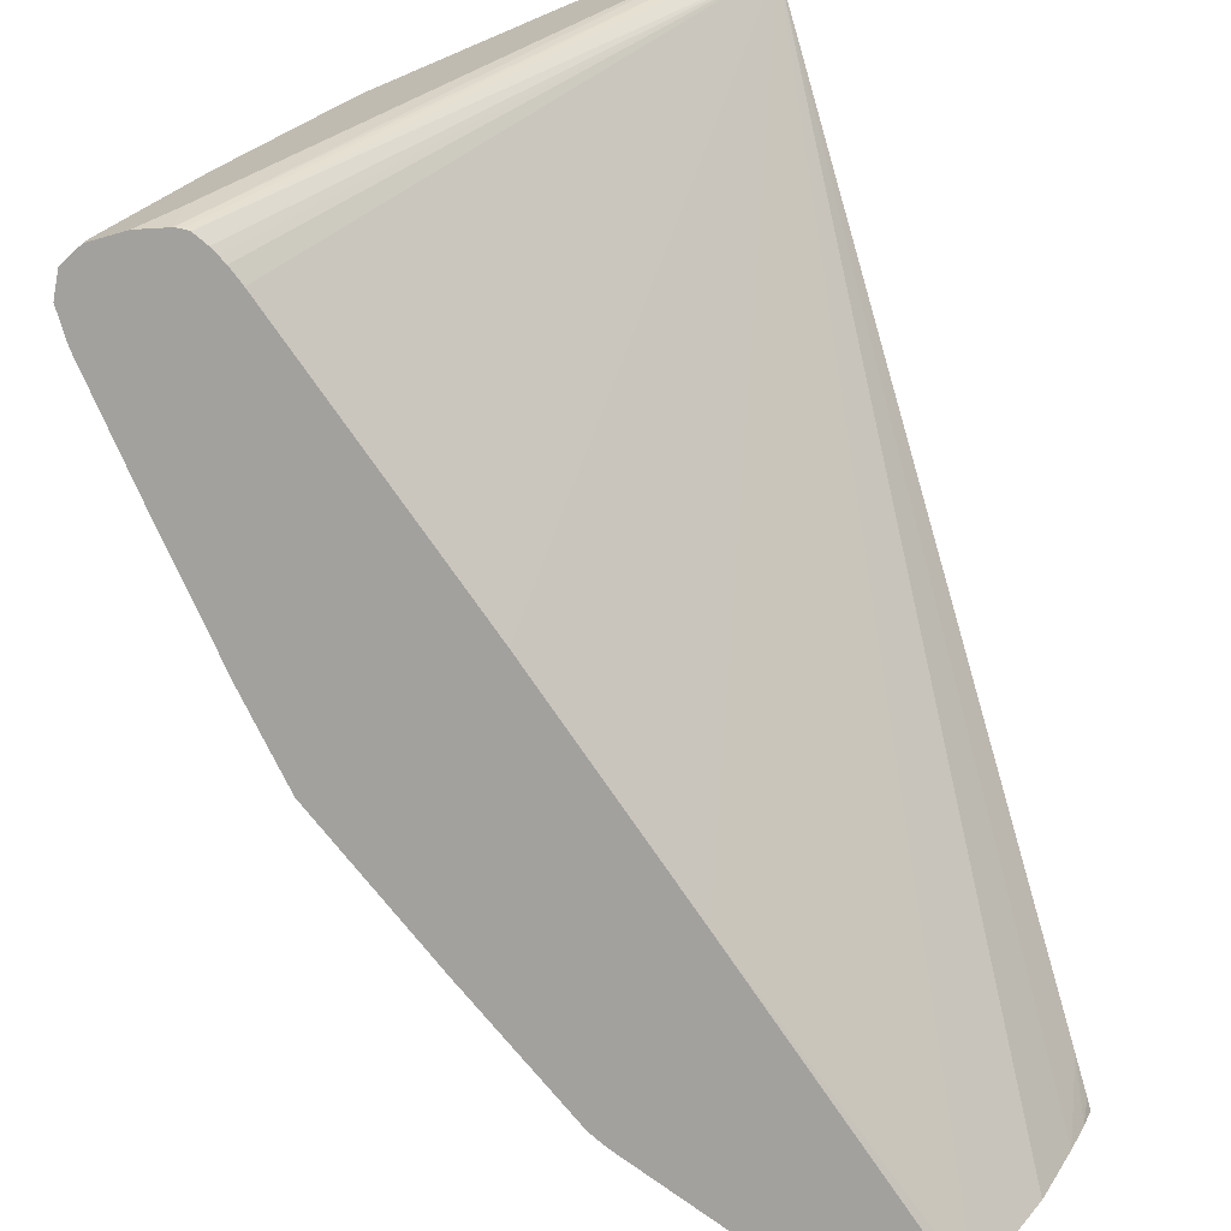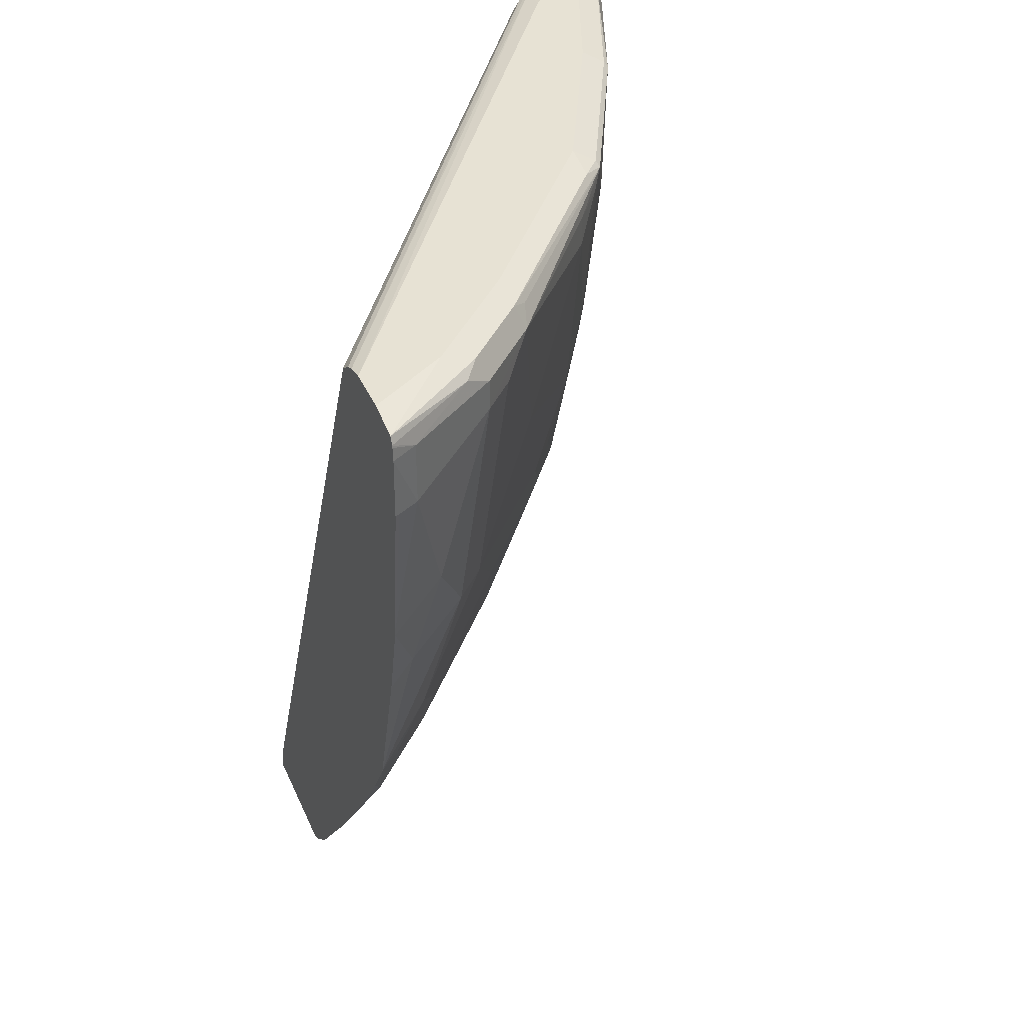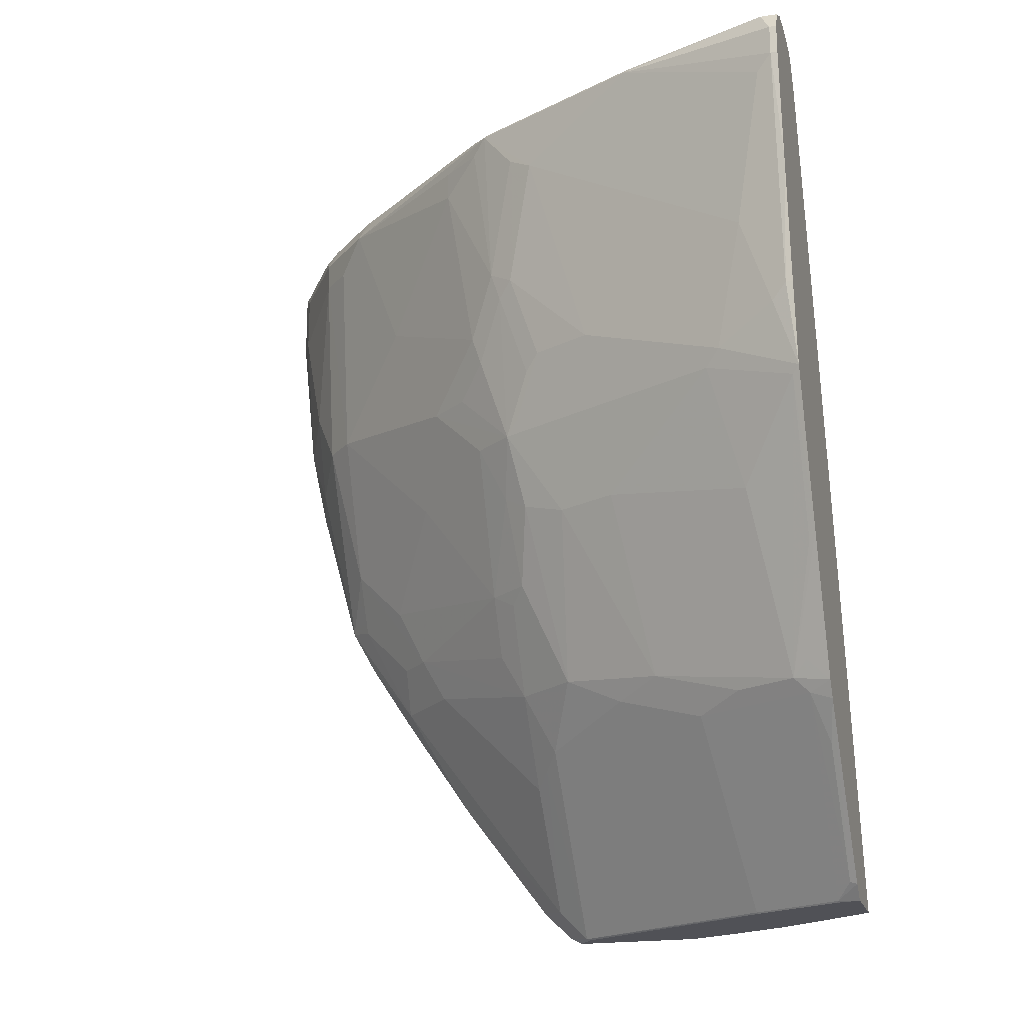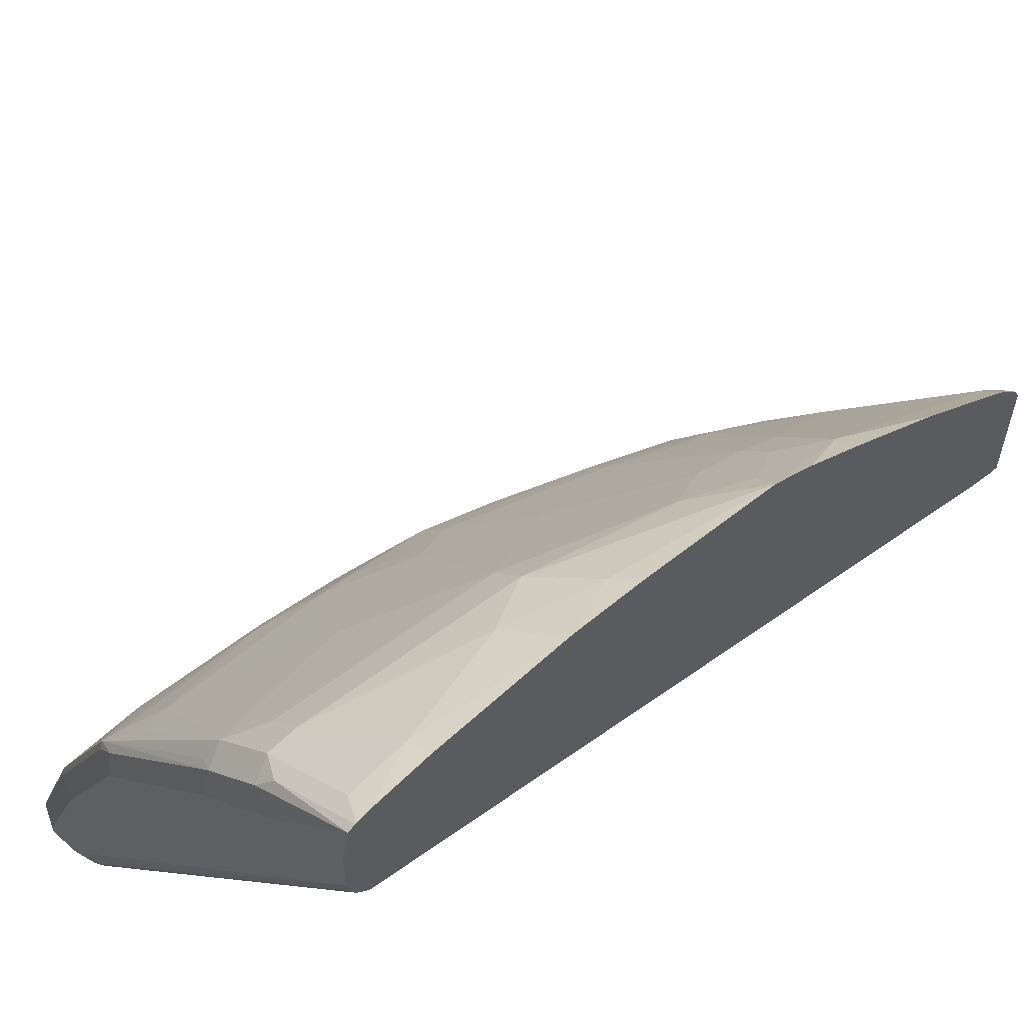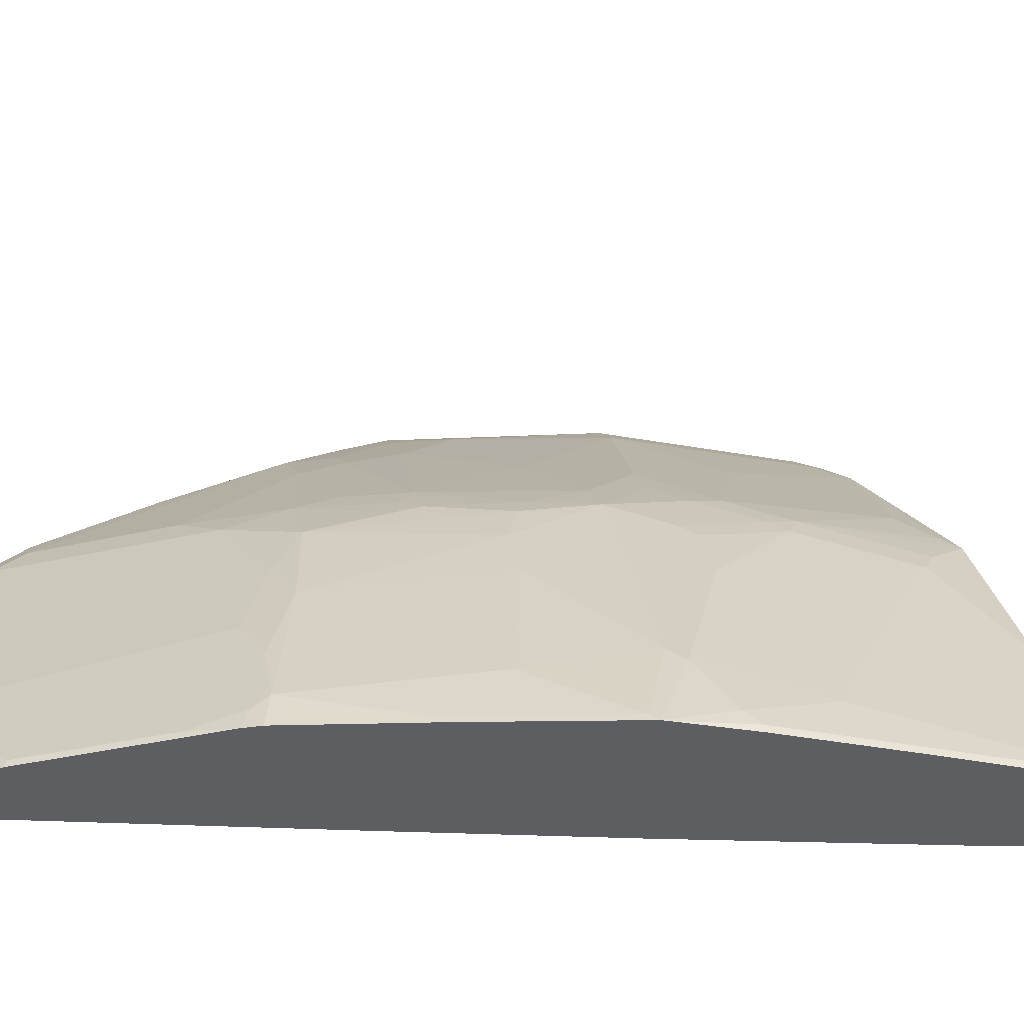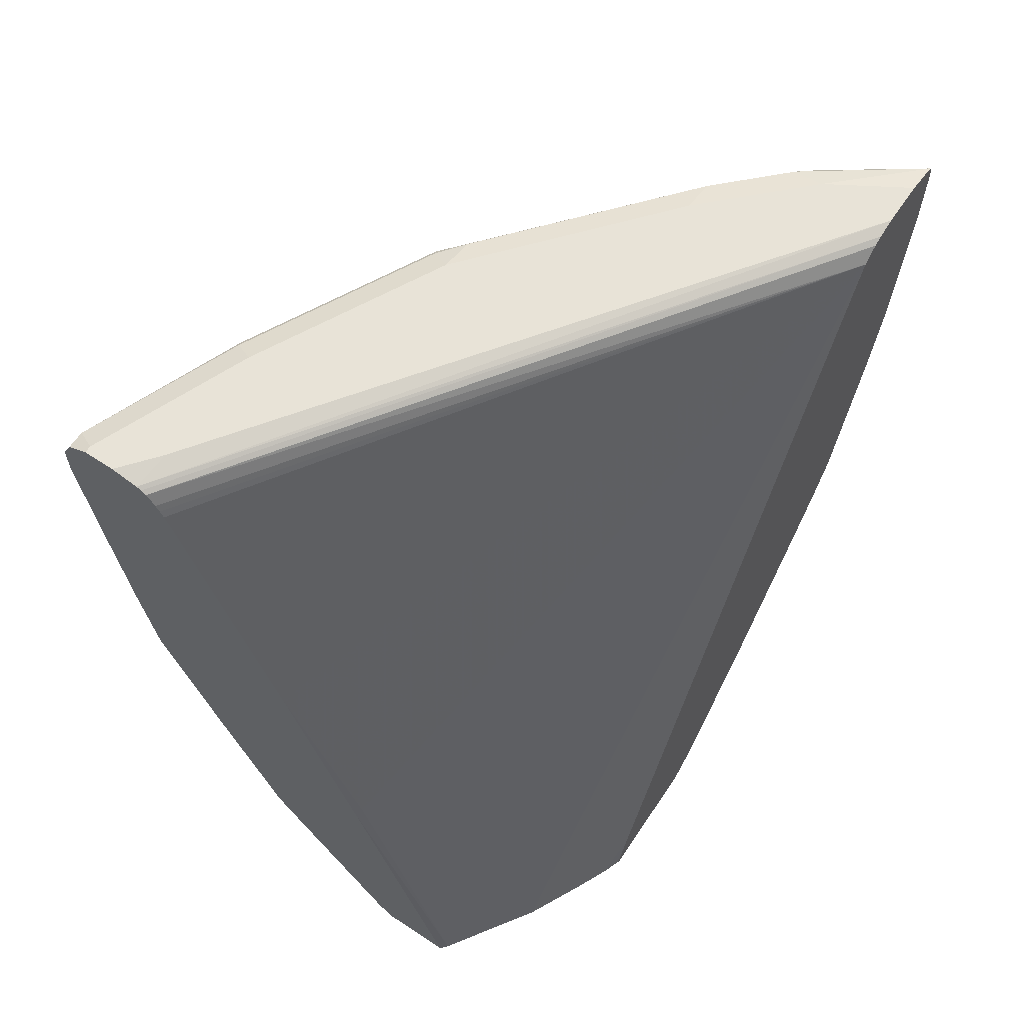
<metadata>
{"format":"obj","ext":"obj","renderer":"f3d","projection":"perspective","resolution":1024,"background":"white","views":[{"elev":-72.0,"azim":-164.1,"up":"+Z"},{"elev":39.8,"azim":-22.4,"up":"+Y"},{"elev":-20.3,"azim":105.7,"up":"+Y"},{"elev":58.2,"azim":-136.0,"up":"+Z"},{"elev":-38.7,"azim":69.2,"up":"+Z"},{"elev":62.3,"azim":-146.2,"up":"+Y"}]}
</metadata>
<code>
v 0.5586 0.2842 0.7464
v 0.5751 0.2842 0.7375
v 0.5586 0.293 0.7457
v 0.5586 0.2436 0.7457
v 0.5616 0.2436 0.7442
v 0.5751 0.2436 0.7375
v 0.636 0.2842 0.6969
v 0.6191 0.2943 0.7053
v 0.5586 0.2945 0.7454
v 0.5586 0.1478 0.7355
v 0.636 0.2639 0.6969
v 0.5954 0.1623 0.7172
v 0.6766 0.2842 0.6563
v 0.6293 0.2994 0.6927
v 0.5586 0.2994 0.7429
v 0.5586 0.1421 0.7346
v 0.6563 0.2639 0.6766
v 0.6157 0.1218 0.6969
v 0.636 0.1218 0.6766
v 0.5751 0.1015 0.7172
v 0.7578 0.2639 0.5548
v 0.7578 0.2842 0.5548
v 0.7865 0.2943 0.5176
v 0.68 0.2943 0.6444
v 0.6698 0.2994 0.652
v 0.6969 0.1826 0.6157
v 0.6698 0.3045 0.6292
v 0.609 0.3045 0.6901
v 0.5586 0.3045 0.7201
v 0.5586 0.09603 0.7244
v 0.5586 -0.01542 0.694
v 0.5954 0.02025 0.6766
v 0.7172 0.1015 0.5751
v 0.6766 0.04056 0.5954
v 0.5586 0.08763 0.7224
v 0.7789 0.2842 0.5277
v 0.7578 0.1421 0.5345
v 0.7781 0.1826 0.5142
v 0.8119 0.2842 0.4669
v 0.8474 0.2943 0.3959
v 0.8051 0.2977 0.4737
v 0.7848 0.2977 0.5142
v 0.7713 0.2994 0.5302
v 0.7984 0.2639 0.494
v 0.8068 0.2537 0.477
v 0.7713 0.3045 0.5075
v 0.5586 0.3045 0.6901
v 0.5586 -0.04702 0.6763
v 0.5734 -0.09131 0.6394
v 0.5751 -0.02025 0.6766
v 0.5954 -0.06086 0.636
v 0.6157 -0.06086 0.6157
v 0.6157 -0.02025 0.636
v 0.7375 0.06086 0.5345
v 0.7586 0.06086 0.5075
v 0.7383 0.1015 0.548
v 0.7586 0.1218 0.5277
v 0.6969 -0.04055 0.5345
v 0.7789 0.1623 0.5075
v 0.7865 0.1725 0.4973
v 0.8931 0.2639 0.2842
v 0.8931 0.2842 0.2842
v 0.8863 0.2977 0.2909
v 0.8457 0.2977 0.3924
v 0.8254 0.2977 0.4331
v 0.8677 0.1522 0.3146
v 0.888 0.2537 0.2943
v 0.8068 0.1116 0.4364
v 0.8119 0.3045 0.4263
v 0.835 0.3006 0.2795
v 0.5586 0.3014 0.678
v 0.8322 0.3045 0.3045
v 0.5586 -0.09205 0.6471
v 0.614 -0.09131 0.5988
v 0.5586 -0.1688 0.5951
v 0.5734 -0.2537 0.5176
v 0.6749 -0.1116 0.5176
v 0.6766 -0.08116 0.5345
v 0.7375 0.02025 0.5142
v 0.7992 0.06086 0.4263
v 0.7662 0.07101 0.4973
v 0.7789 0.1015 0.4872
v 0.7459 0.01016 0.4973
v 0.7586 3.09e-06 0.4669
v 0.7054 -0.0507 0.5176
v 0.718 -0.04055 0.5075
v 0.7865 0.1116 0.477
v 0.8931 0.2639 0.2795
v 0.8728 0.1623 0.3045
v 0.8728 0.1015 0.2842
v 0.884 0.1874 0.2795
v 0.8931 0.2842 0.2795
v 0.8863 0.2977 0.2795
v 0.8728 0.3045 0.2842
v 0.8322 0.3045 0.3857
v 0.8474 0.07101 0.3349
v 0.8677 0.09132 0.2943
v 0.8068 0.07101 0.4161
v 0.8318 0.299 0.2795
v 0.8525 0.3045 0.2795
v 0.8285 0.297 0.2795
v 0.5586 0.2989 0.6718
v 0.6343 -0.1725 0.5176
v 0.5586 -0.25 0.5342
v 0.5734 -0.274 0.4973
v 0.6496 -0.1624 0.5075
v 0.7054 -0.1116 0.477
v 0.6977 -0.08116 0.5075
v 0.6648 -0.1522 0.4973
v 0.8398 0.06086 0.3451
v 0.7789 3.09e-06 0.4263
v 0.7383 -0.1218 0.406
v 0.8637 0.04532 0.2795
v 0.8728 0.1015 0.2795
v 0.8728 0.3045 0.2795
v 0.8231 0.2889 0.2795
v 0.5586 0.2906 0.6615
v 0.5586 -0.2703 0.5139
v 0.5586 -0.2707 0.5131
v 0.5586 -0.275 0.5047
v 0.5729 -0.275 0.4954
v 0.6541 -0.275 0.3543
v 0.6546 -0.274 0.3552
v 0.6546 -0.2131 0.4364
v 0.7155 -0.1319 0.4364
v 0.8195 -0.02025 0.3248
v 0.8601 0.04056 0.2842
v 0.7789 -0.1421 0.3045
v 0.7586 -0.1421 0.3451
v 0.8231 -0.05615 0.2795
v 0.8207 0.2842 0.2795
v 0.8183 0.2794 0.2795
v 0.8143 0.2686 0.2795
v 0.794 0.2077 0.2795
v 0.7534 0.08593 0.2795
v 0.7028 -0.06086 0.2842
v 0.6345 -0.275 0.2842
v 0.5939 -0.275 0.3451
v 0.5736 -0.275 0.3857
v 0.5586 -0.2463 0.4291
v 0.5586 -0.275 0.42
v 0.6744 -0.275 0.3137
v 0.6851 -0.274 0.2943
v 0.7358 -0.1522 0.3755
v 0.8195 -0.06086 0.2842
v 0.7764 -0.1522 0.2943
v 0.7852 -0.1468 0.2795
v 0.7865 -0.1319 0.2943
v 0.7064 -0.06086 0.2795
v 0.6389 -0.275 0.2795
v 0.5642 -0.275 0.406
v 0.5586 -0.2679 0.4213
v 0.6836 -0.275 0.2953
v 0.6846 -0.275 0.2915
v 0.6874 -0.275 0.2795
v 0.6975 -0.2654 0.2795
v 0.6977 -0.2638 0.2842
v 0.7586 -0.1826 0.2842
v 0.7784 -0.1576 0.2795
v 0.7176 -0.2388 0.2795
f 71 101 102
f 70 116 101
f 74 76 103
f 71 99 101
f 70 101 99
f 74 103 77
f 70 134 133
f 70 132 131
f 70 133 132
f 70 135 134
f 70 149 135
f 70 150 149
f 75 104 76
f 70 155 150
f 70 156 155
f 70 131 116
f 76 104 105
f 80 96 98
f 76 106 103
f 90 97 113
f 70 160 156
f 86 108 107
f 84 112 111
f 84 107 112
f 83 107 84
f 83 86 107
f 76 105 106
f 80 111 110
f 79 86 83
f 77 109 107
f 77 106 109
f 77 103 106
f 77 86 85
f 77 108 86
f 77 107 108
f 80 110 96
f 70 159 160
f 62 93 63
f 70 130 147
f 63 94 95
f 63 115 94
f 63 93 115
f 62 92 93
f 61 91 88
f 61 90 91
f 61 89 90
f 63 95 64
f 61 66 89
f 61 92 62
f 61 88 92
f 60 87 68
f 59 87 60
f 59 82 87
f 58 86 79
f 90 113 114
f 61 67 66
f 70 147 159
f 64 95 69
f 66 68 96
f 70 113 130
f 70 114 113
f 70 91 114
f 70 88 91
f 70 92 88
f 70 93 92
f 70 115 93
f 64 69 65
f 70 100 115
f 70 99 71
f 68 98 96
f 68 81 98
f 68 87 81
f 66 90 89
f 66 97 90
f 66 96 97
f 70 72 100
f 90 114 91
f 126 128 127
f 96 113 97
f 128 146 147
f 128 144 146
f 128 129 144
f 127 145 130
f 127 128 145
f 58 85 86
f 125 144 129
f 128 147 148
f 124 144 125
f 123 146 144
f 123 143 146
f 122 143 123
f 122 142 143
f 120 122 121
f 120 142 122
f 120 153 142
f 123 144 124
f 120 154 153
f 128 148 130
f 130 148 147
f 156 160 157
f 146 157 158
f 146 159 147
f 146 158 159
f 143 157 146
f 143 156 157
f 143 155 156
f 128 130 145
f 143 154 155
f 142 153 143
f 141 152 151
f 140 151 152
f 139 151 140
f 137 149 150
f 136 149 137
f 135 149 136
f 143 153 154
f 96 110 113
f 120 155 154
f 120 137 150
f 110 126 127
f 110 111 126
f 107 125 112
f 107 109 125
f 105 109 106
f 105 125 109
f 105 124 125
f 110 127 113
f 105 123 124
f 105 121 122
f 105 120 121
f 105 119 120
f 105 118 119
f 104 118 105
f 101 117 102
f 101 116 117
f 105 122 123
f 120 150 155
f 111 112 128
f 112 125 129
f 120 138 137
f 120 139 138
f 120 151 139
f 120 141 151
f 117 139 140
f 117 138 139
f 117 137 138
f 111 128 126
f 117 136 137
f 117 134 135
f 117 133 134
f 117 132 133
f 117 131 132
f 116 131 117
f 113 127 130
f 112 129 128
f 117 135 136
f 58 77 85
f 33 54 55
f 55 111 80
f 13 17 19
f 13 25 14
f 13 24 25
f 13 23 24
f 13 22 23
f 13 21 22
f 12 20 18
f 12 16 20
f 11 19 17
f 11 18 19
f 11 12 18
f 11 17 13
f 10 16 12
f 8 15 9
f 8 14 15
f 13 19 26
f 13 26 21
f 14 25 27
f 14 27 28
f 22 36 23
f 21 38 36
f 21 37 38
f 21 26 37
f 21 36 22
f 20 35 31
f 20 30 35
f 7 11 13
f 19 34 33
f 19 33 26
f 18 32 19
f 18 31 32
f 18 20 31
f 16 30 20
f 15 28 29
f 14 28 15
f 19 32 34
f 7 14 8
f 7 13 14
f 6 12 11
f 1 118 104
f 1 119 118
f 1 120 119
f 1 141 120
f 1 152 141
f 1 140 152
f 1 117 140
f 1 104 75
f 1 102 117
f 1 47 71
f 1 29 47
f 1 15 29
f 1 9 15
f 1 3 9
f 1 2 3
f 157 160 159
f 1 71 102
f 23 39 40
f 1 75 73
f 1 48 31
f 6 10 12
f 5 10 6
f 4 10 5
f 2 11 7
f 2 6 11
f 2 9 3
f 2 8 9
f 1 73 48
f 2 7 8
f 1 5 6
f 1 4 5
f 1 10 4
f 1 16 10
f 1 30 16
f 1 35 30
f 1 31 35
f 1 6 2
f 23 40 41
f 23 41 42
f 23 42 43
f 49 52 51
f 49 74 52
f 48 73 49
f 47 72 70
f 47 70 71
f 45 68 66
f 45 60 68
f 49 51 50
f 44 60 45
f 41 46 42
f 41 69 46
f 41 65 69
f 40 67 61
f 40 66 67
f 40 45 66
f 40 65 41
f 42 46 43
f 40 64 65
f 49 73 75
f 49 76 74
f 55 84 111
f 55 83 84
f 55 79 83
f 55 57 56
f 55 59 57
f 55 82 59
f 55 87 82
f 49 75 76
f 55 81 87
f 55 80 98
f 54 79 55
f 54 58 79
f 52 58 53
f 52 78 58
f 52 77 78
f 52 74 77
f 55 98 81
f 58 78 77
f 40 63 64
f 40 61 62
f 27 72 47
f 27 100 72
f 27 115 100
f 27 94 115
f 27 95 94
f 27 69 95
f 27 46 69
f 27 47 29
f 26 33 37
f 25 43 46
f 23 45 39
f 23 44 45
f 23 38 44
f 23 36 38
f 23 25 24
f 23 43 25
f 25 46 27
f 40 62 63
f 27 29 28
f 31 49 50
f 39 45 40
f 38 60 44
f 38 59 60
f 37 59 38
f 37 57 59
f 34 58 54
f 34 53 58
f 31 48 49
f 33 57 37
f 33 55 56
f 33 34 54
f 32 53 34
f 32 52 53
f 32 51 52
f 32 50 51
f 31 50 32
f 33 56 57
f 157 159 158

</code>
